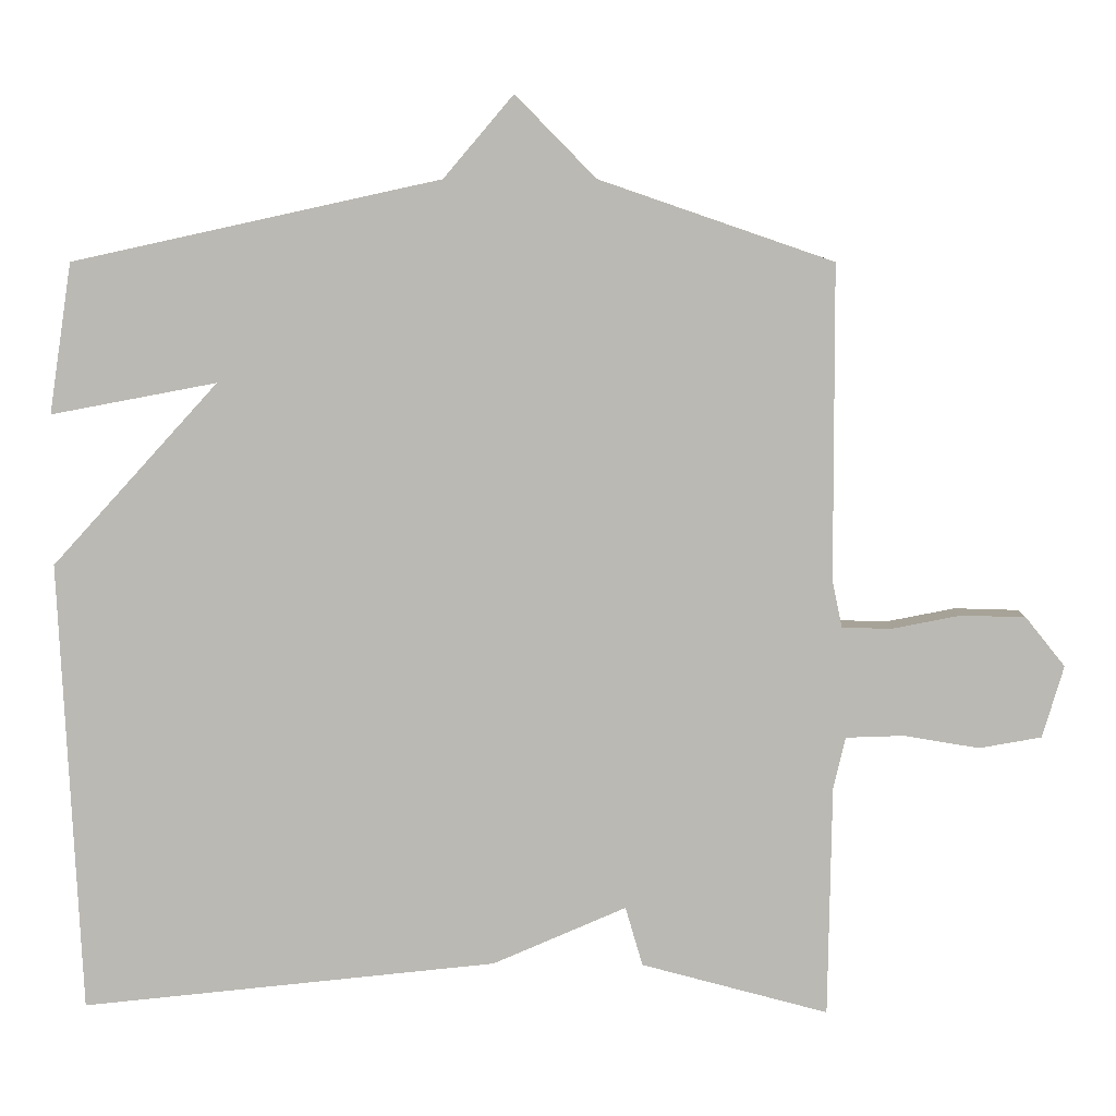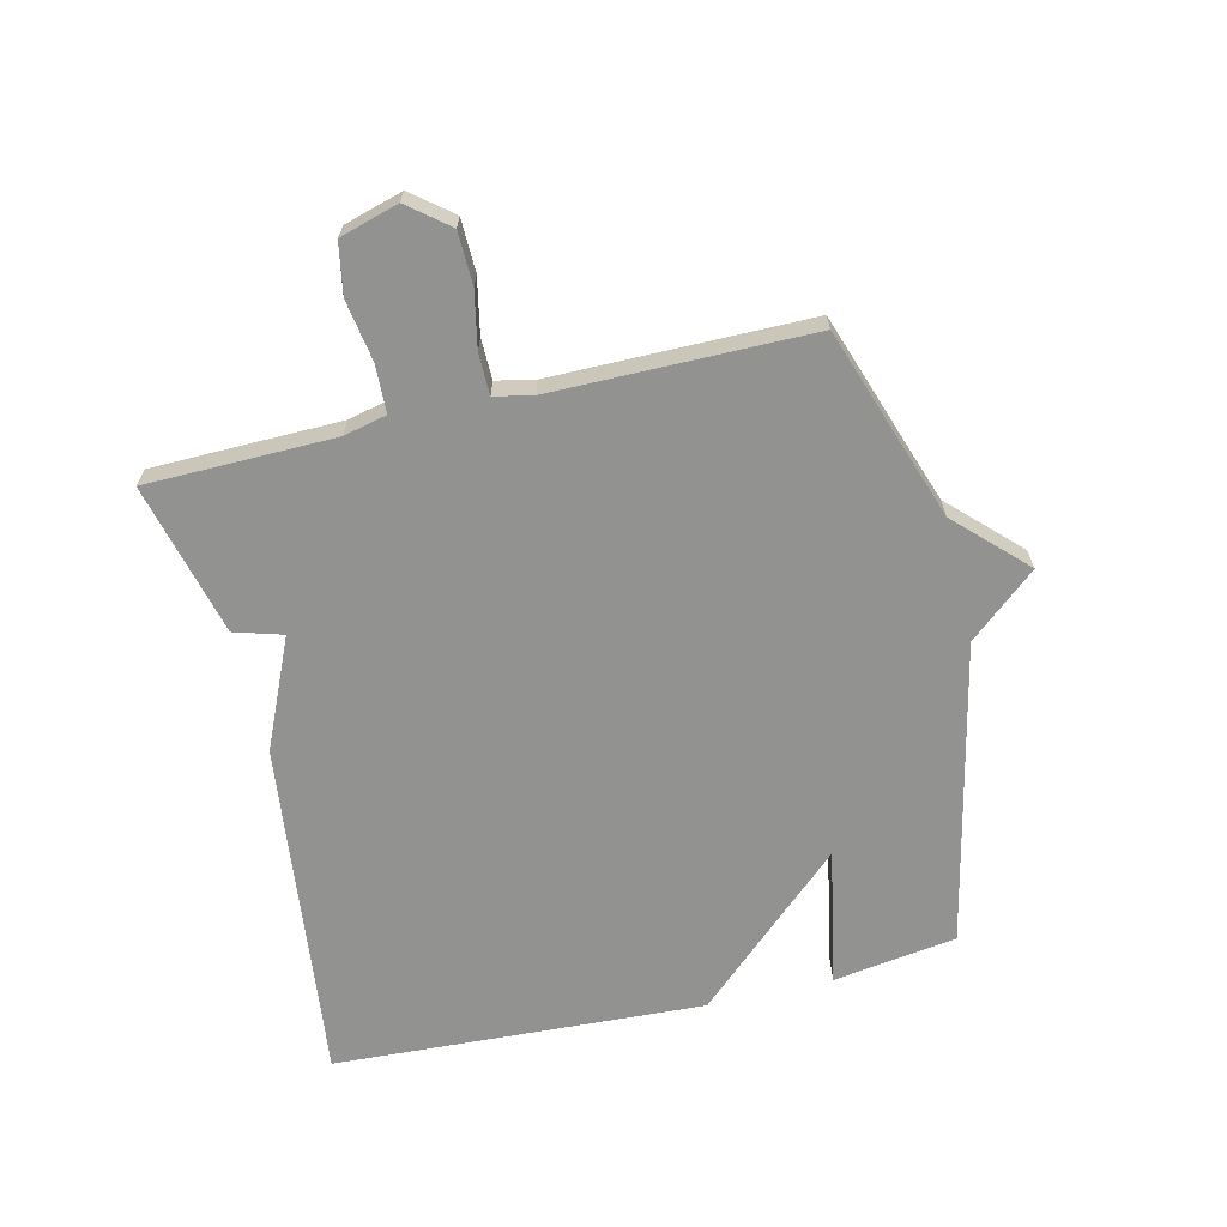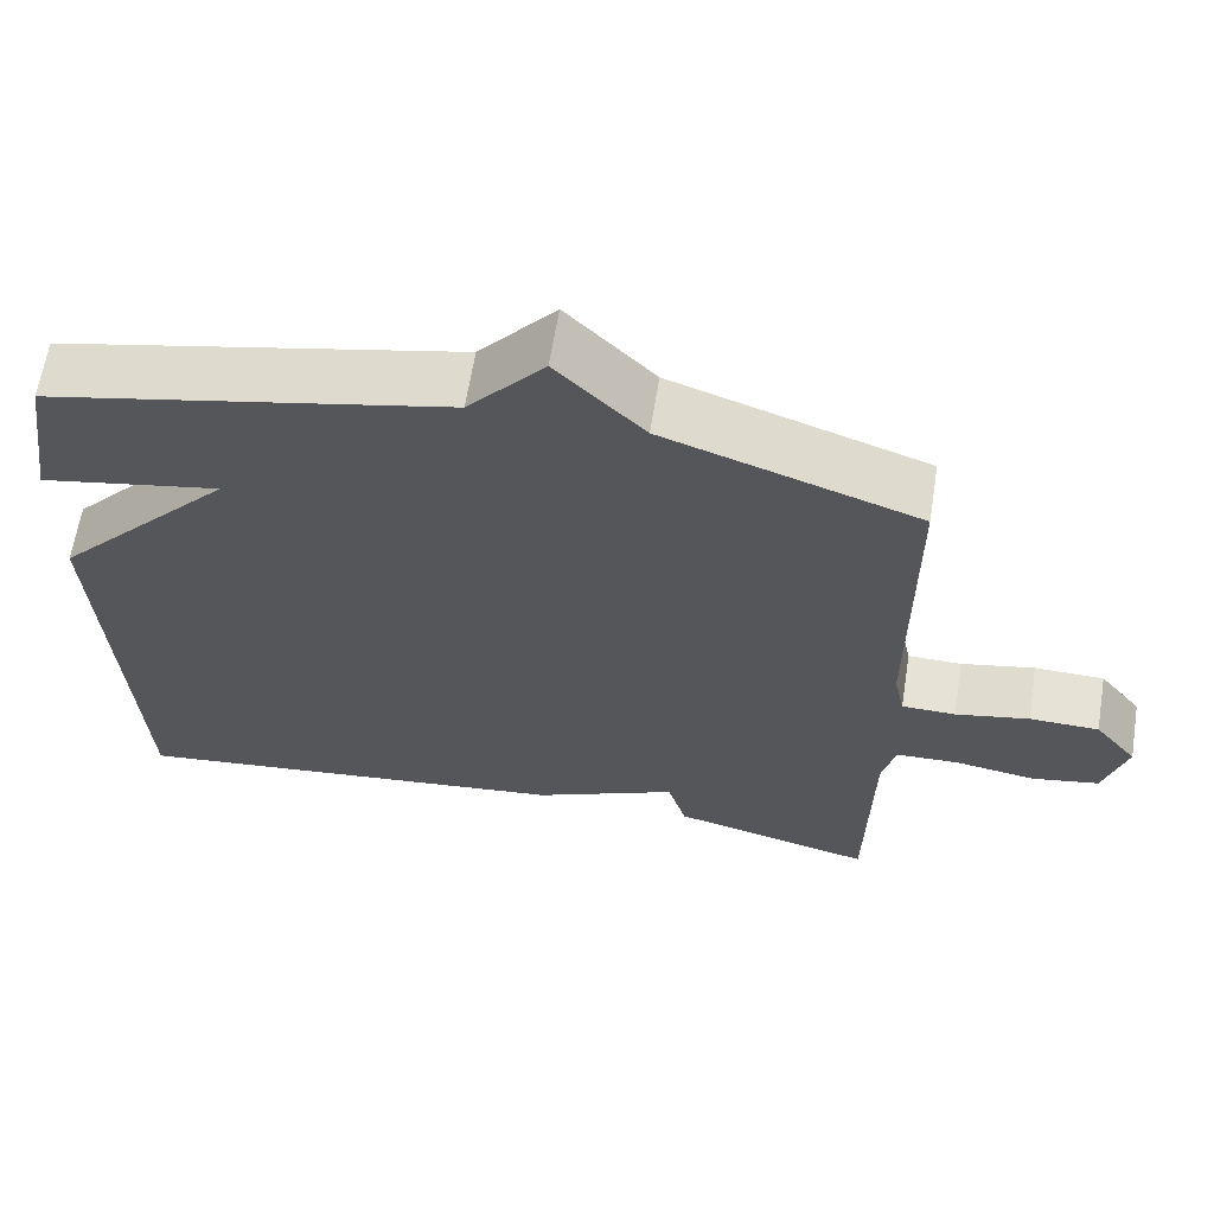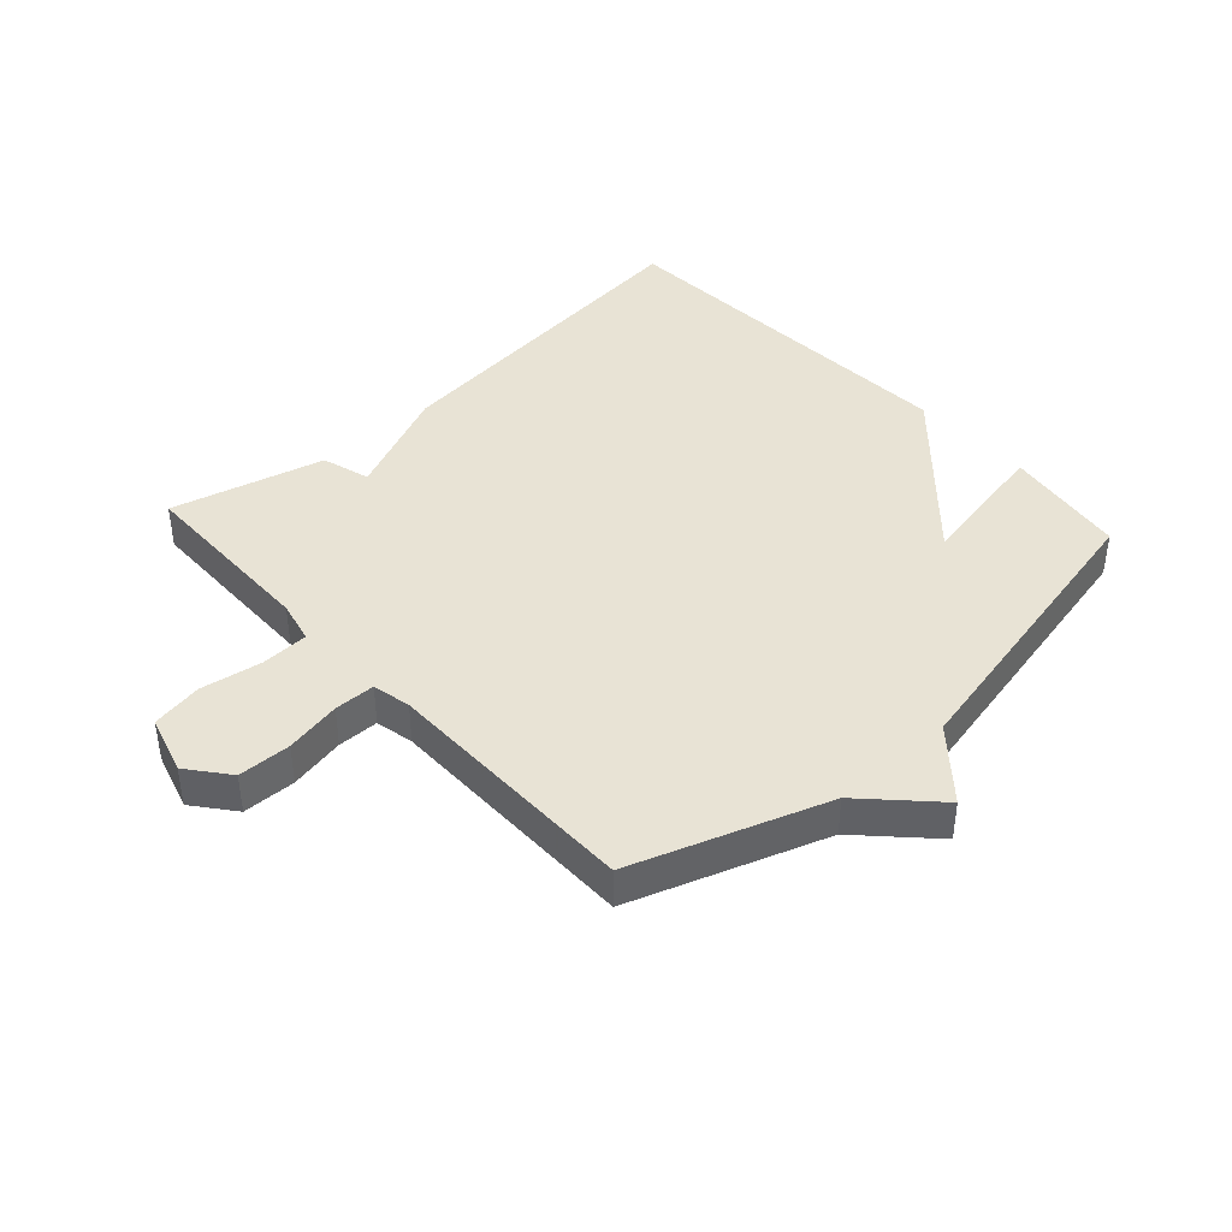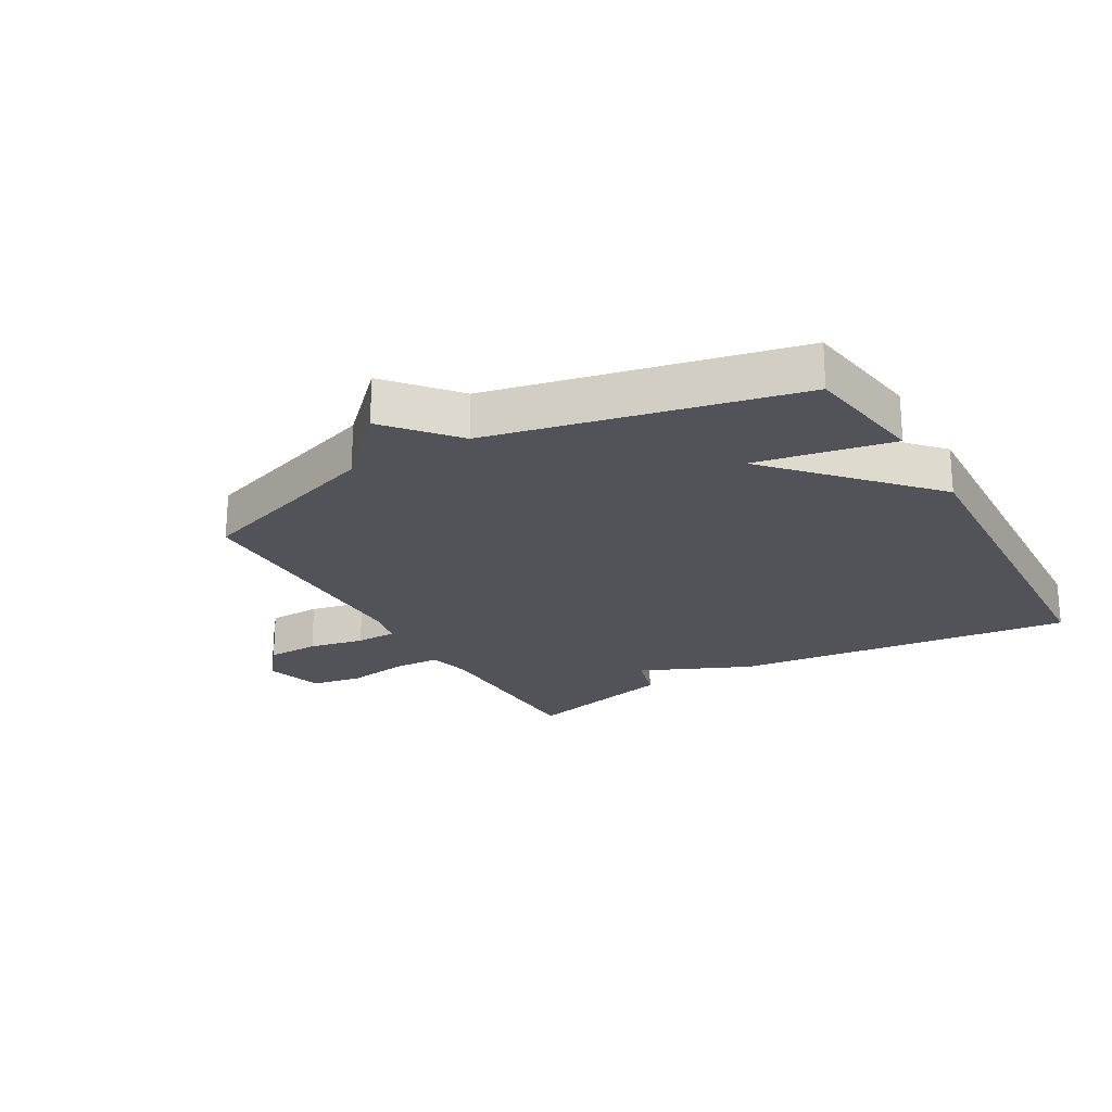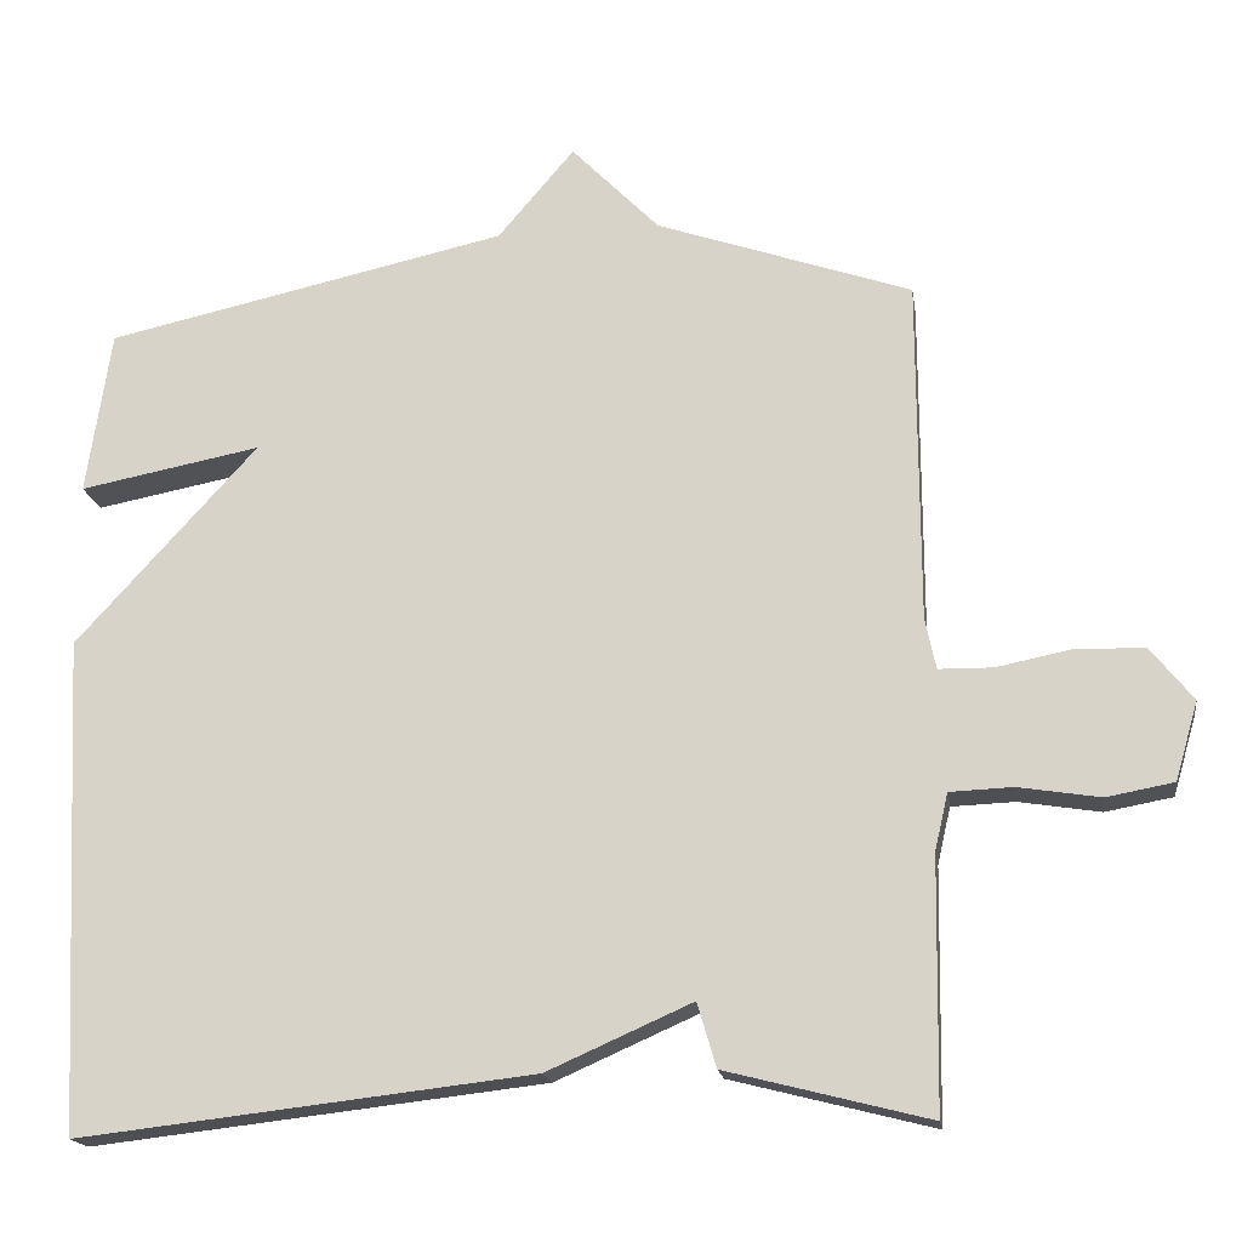
<metadata>
{"format":"obj","ext":"obj","renderer":"f3d","projection":"perspective","resolution":1024,"background":"white","views":[{"elev":6.6,"azim":-178.1,"up":"+Z"},{"elev":-66.2,"azim":-76.7,"up":"+Y"},{"elev":63.5,"azim":-170.9,"up":"+Z"},{"elev":41.3,"azim":-42.3,"up":"+Y"},{"elev":-22.7,"azim":29.9,"up":"+Y"},{"elev":-17.6,"azim":-171.5,"up":"+Z"}]}
</metadata>
<code>
v -0.5 0.07 0.5
v -0.19 0.07 0.607
v -0.083 0.07 0.716
v 0.01 0.07 0.607
v 0.5 0.07 0.5
v 0.53 0.07 0.3
v 0.309 0.07 0.342
v 0.53 0.07 0.1
v 0.5 0.07 -0.5
v -0.053 0.07 -0.437
v -0.23 0.07 -0.359
v -0.253 0.07 -0.437
v -0.5 0.07 -0.5
v -0.505 0.07 -0.195
v -0.521 0.07 -0.126
v -0.598 0.07 -0.123
v -0.697 0.07 -0.139
v -0.779 0.07 -0.124
v -0.807 0.07 -0.029
v -0.755 0.07 0.036
v -0.67 0.07 0.038
v -0.58 0.07 0.02
v -0.514 0.07 0.021
v -0.501 0.07 0.083
v -0.5 0 0.5
v -0.19 0 0.607
v -0.083 0 0.716
v 0.01 0 0.607
v 0.5 0 0.5
v 0.53 0 0.3
v 0.309 0 0.342
v 0.53 0 0.1
v 0.5 0 -0.5
v -0.053 0 -0.437
v -0.23 0 -0.359
v -0.253 0 -0.437
v -0.5 0 -0.5
v -0.505 0 -0.195
v -0.521 0 -0.126
v -0.598 0 -0.123
v -0.697 0 -0.139
v -0.779 0 -0.124
v -0.807 0 -0.029
v -0.755 0 0.036
v -0.67 0 0.038
v -0.58 0 0.02
v -0.514 0 0.021
v -0.501 0 0.083
f 20 21 22
f 19 20 22
f 18 19 22
f 17 18 22
f 16 17 22
f 15 16 22 23
f 14 15 23 24
f 13 14 24
f 12 13 24
f 11 12 24
f 24 1 2
f 11 24 2
f 10 11 2
f 9 10 2
f 8 9 2
f 7 8 2
f 6 7 2
f 5 6 2
f 4 5 2
f 2 3 4
f 46 45 44
f 46 44 43
f 46 43 42
f 46 42 41
f 46 41 40
f 47 46 40 39
f 48 47 39 38
f 48 38 37
f 48 37 36
f 48 36 35
f 26 25 48
f 26 48 35
f 26 35 34
f 26 34 33
f 26 33 32
f 26 32 31
f 26 31 30
f 26 30 29
f 26 29 28
f 28 27 26
f 1 25 26 2
f 2 26 27 3
f 3 27 28 4
f 4 28 29 5
f 5 29 30 6
f 6 30 31 7
f 7 31 32 8
f 8 32 33 9
f 9 33 34 10
f 10 34 35 11
f 11 35 36 12
f 12 36 37 13
f 13 37 38 14
f 14 38 39 15
f 15 39 40 16
f 16 40 41 17
f 17 41 42 18
f 18 42 43 19
f 19 43 44 20
f 20 44 45 21
f 21 45 46 22
f 22 46 47 23
f 23 47 48 24
f 24 48 25 1

</code>
